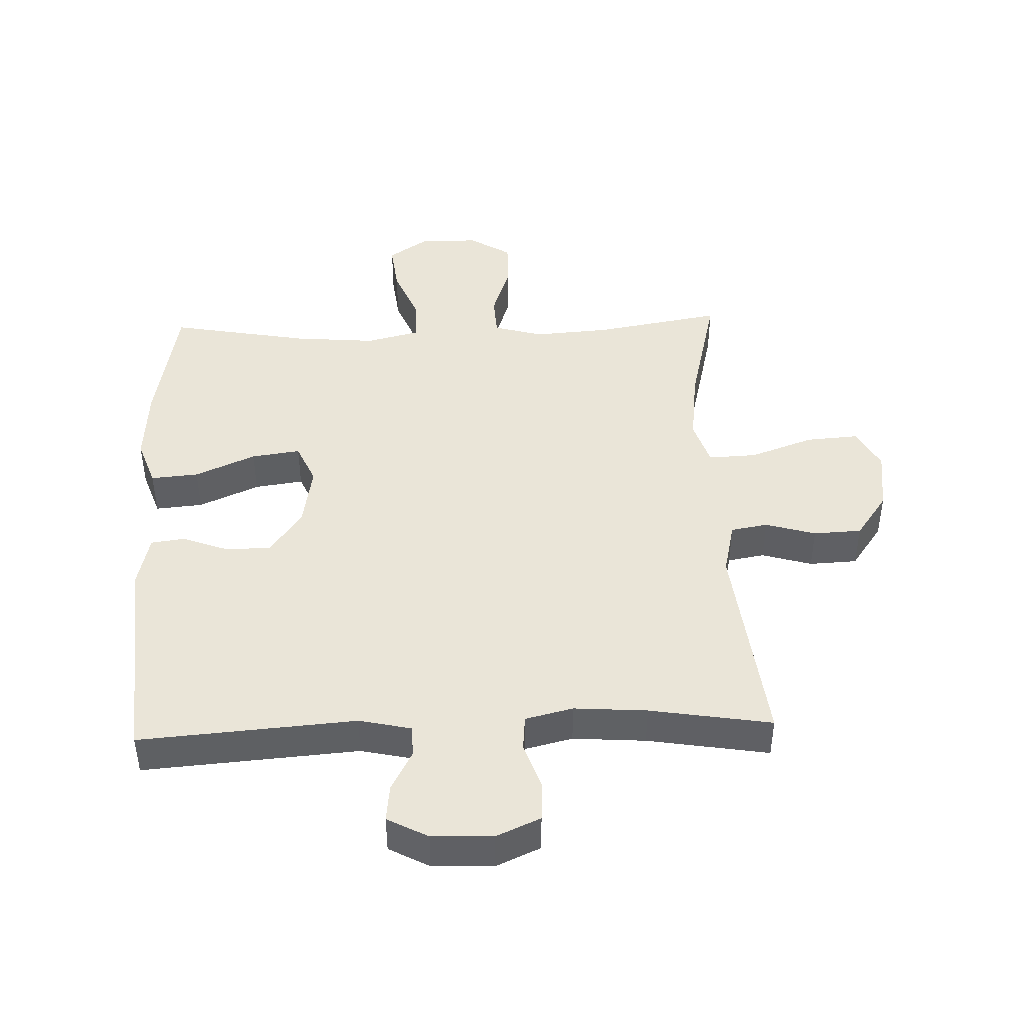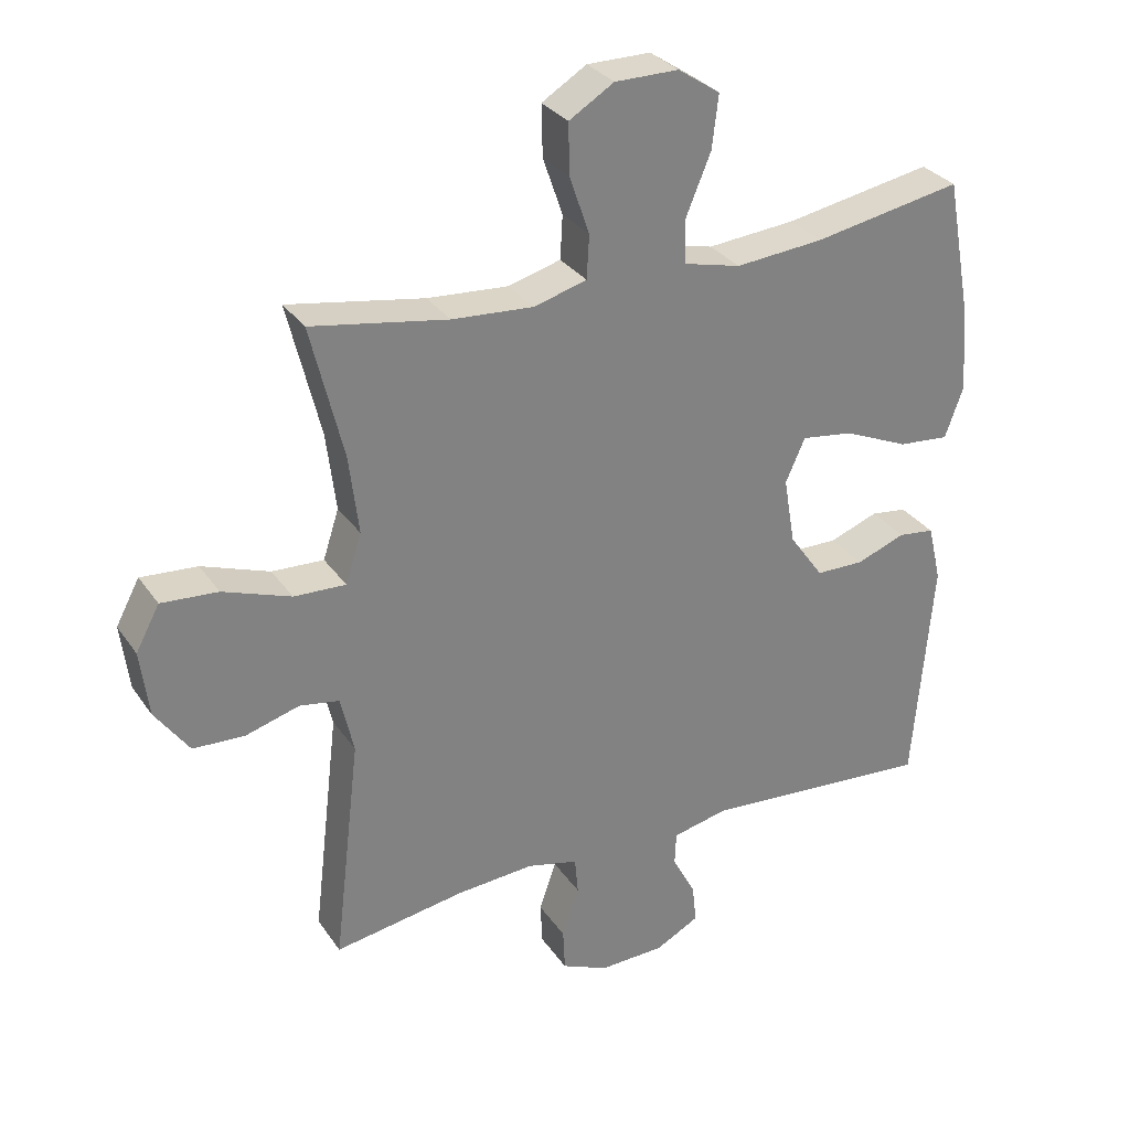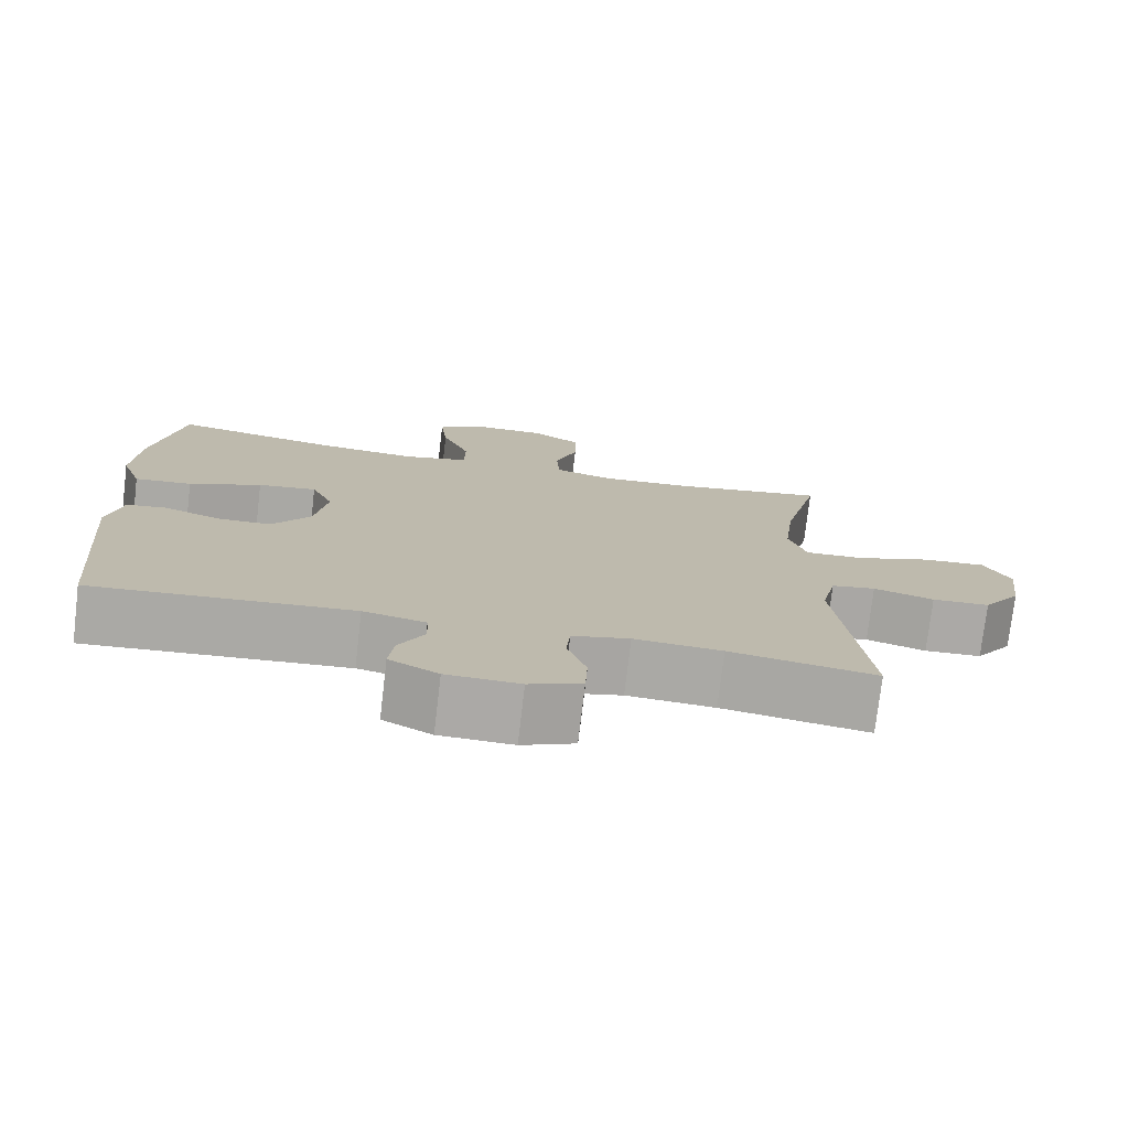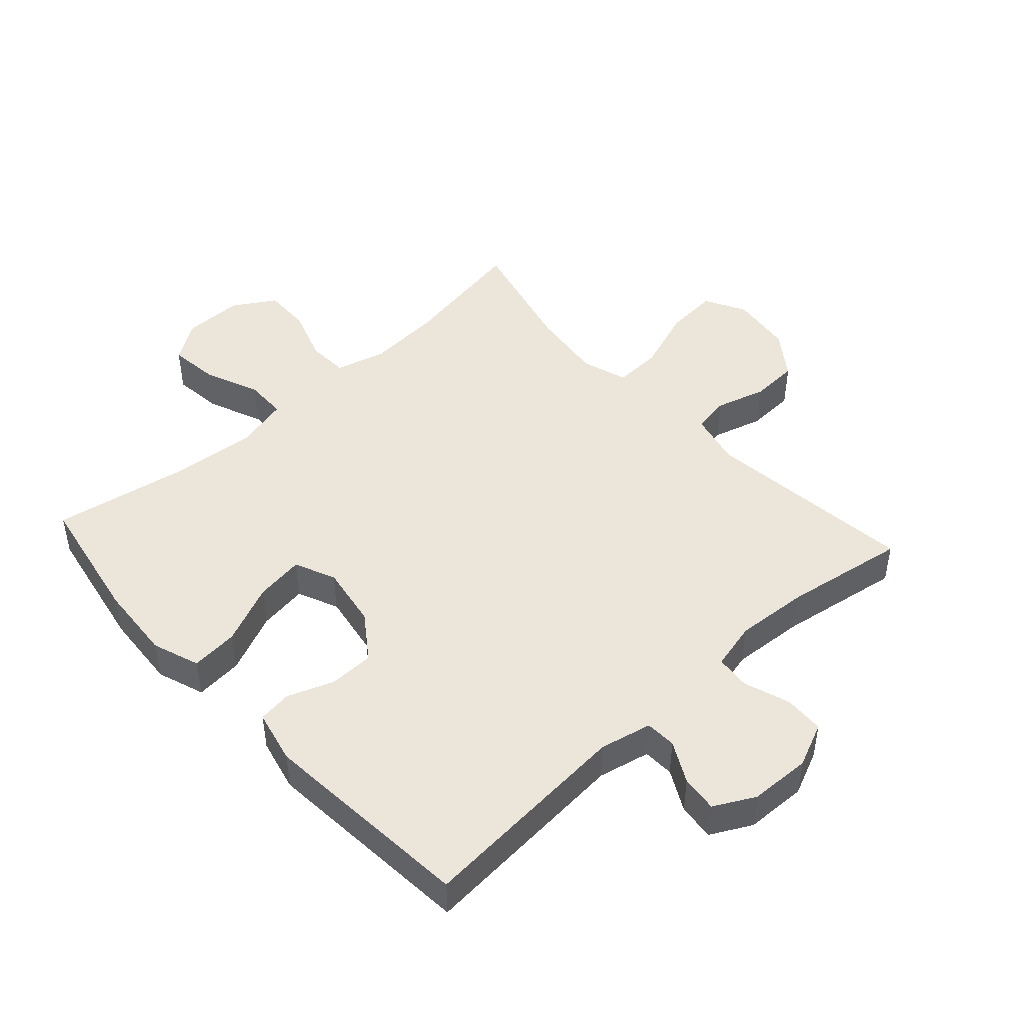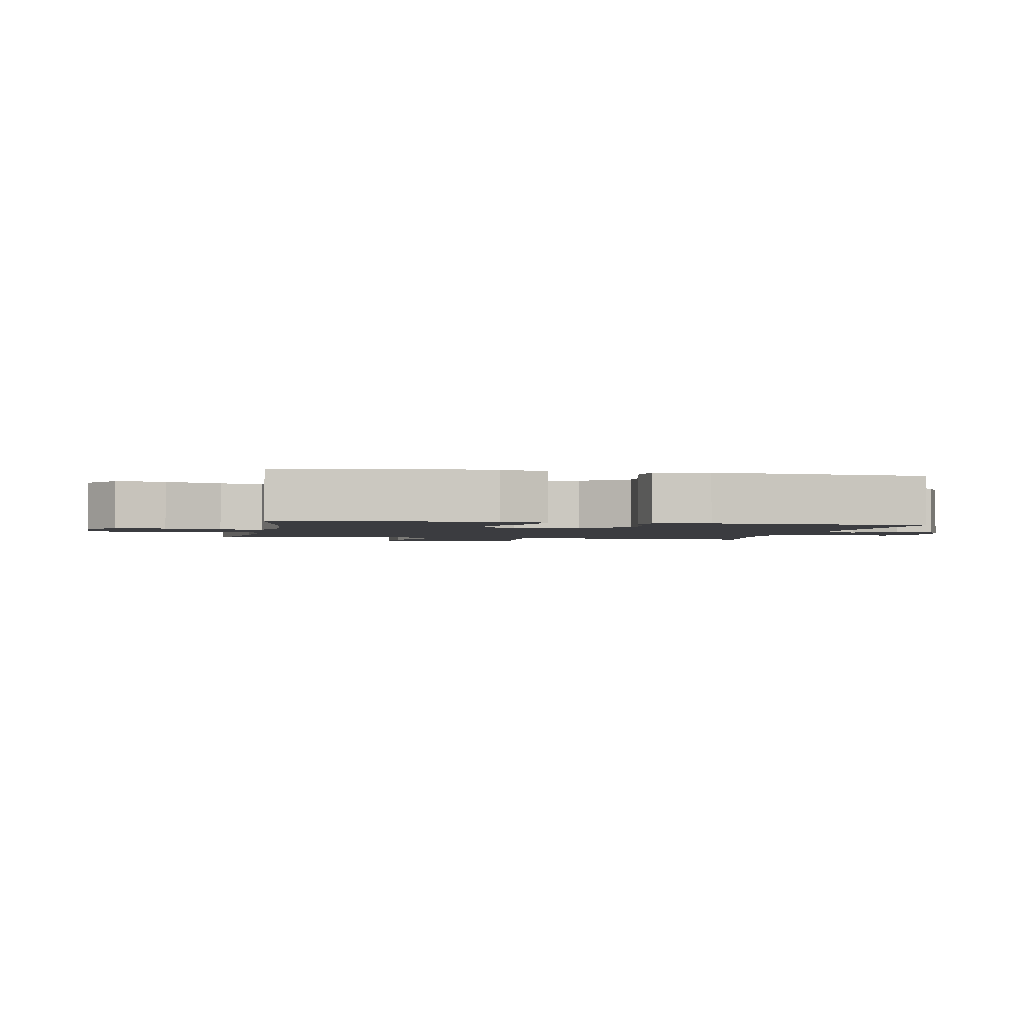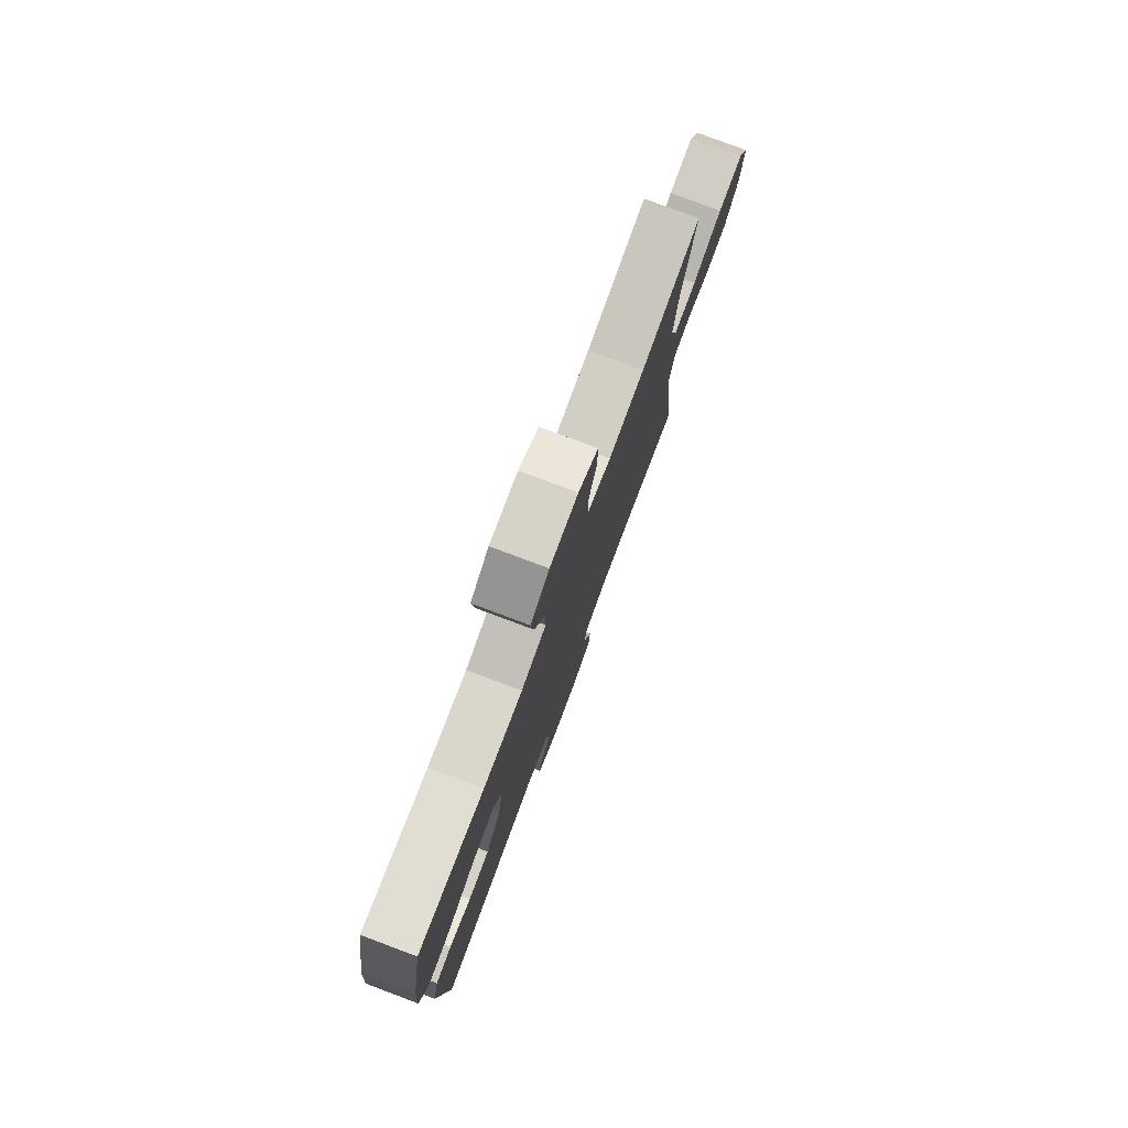
<metadata>
{"format":"obj","ext":"obj","renderer":"f3d","projection":"perspective","resolution":1024,"background":"white","views":[{"elev":44.7,"azim":178.0,"up":"+Y"},{"elev":30.4,"azim":-28.2,"up":"+Z"},{"elev":-75.6,"azim":173.3,"up":"+Z"},{"elev":46.7,"azim":137.7,"up":"+Y"},{"elev":-2.0,"azim":79.0,"up":"+Y"},{"elev":78.6,"azim":110.5,"up":"+Z"}]}
</metadata>
<code>
o path5080
v -0.2758 0.0375 -0.4728
v -0.1582 0.0375 -0.4644
v -0.08111 0.0375 -0.4831
v -0.07596 0.0375 -0.5397
v -0.1015 0.0375 -0.614
v -0.09851 0.0375 -0.6782
v -0.02751 0.0375 -0.7096
v 0.07103 0.0375 -0.7062
v 0.1367 0.0375 -0.6716
v 0.13 0.0375 -0.612
v 0.09516 0.0375 -0.5462
v 0.09717 0.0375 -0.4962
v 0.181 0.0375 -0.4778
v 0.5295 0.0375 -0.5047
v 0.5585 0.0375 -0.1585
v 0.5384 0.0375 -0.07261
v 0.4838 0.0375 -0.06542
v 0.4096 0.0375 -0.093
v 0.3369 0.0375 -0.09182
v 0.2853 0.0375 -0.01956
v 0.2682 0.0375 0.08128
v 0.2973 0.0375 0.147
v 0.376 0.0375 0.1357
v 0.4734 0.0375 0.09304
v 0.5501 0.0375 0.08627
v 0.5773 0.0375 0.1623
v 0.5685 0.0375 0.2863
v 0.5295 0.0375 0.4972
v 0.3062 0.0375 0.4567
v 0.1732 0.0375 0.4453
v 0.08776 0.0375 0.4665
v 0.08645 0.0375 0.5337
v 0.1236 0.0375 0.6235
v 0.1331 0.0375 0.7031
v 0.07002 0.0375 0.7453
v -0.02582 0.0375 0.7453
v -0.09326 0.0375 0.704
v -0.0916 0.0375 0.6272
v -0.06186 0.0375 0.5406
v -0.06548 0.0375 0.4752
v -0.145 0.0375 0.4531
v -0.2674 0.0375 0.4618
v -0.4722 0.0375 0.4972
v -0.4234 0.0375 0.297
v -0.4089 0.0375 0.1787
v -0.4329 0.0375 0.1049
v -0.5108 0.0375 0.1083
v -0.6128 0.0375 0.1448
v -0.698 0.0375 0.1512
v -0.7336 0.0375 0.08468
v -0.721 0.0375 -0.0147
v -0.6699 0.0375 -0.08635
v -0.5924 0.0375 -0.08995
v -0.5113 0.0375 -0.06633
v -0.4519 0.0375 -0.07663
v -0.432 0.0375 -0.163
v -0.4722 0.0375 -0.5047
v -0.2758 -0.0375 -0.4728
v -0.1582 -0.0375 -0.4644
v -0.08111 -0.0375 -0.4831
v -0.07596 -0.0375 -0.5397
v -0.1015 -0.0375 -0.614
v -0.09851 -0.0375 -0.6782
v -0.02751 -0.0375 -0.7096
v 0.07103 -0.0375 -0.7062
v 0.1367 -0.0375 -0.6716
v 0.13 -0.0375 -0.612
v 0.09516 -0.0375 -0.5462
v 0.09717 -0.0375 -0.4962
v 0.181 -0.0375 -0.4778
v 0.5295 -0.0375 -0.5047
v 0.5585 -0.0375 -0.1585
v 0.5384 -0.0375 -0.07261
v 0.4838 -0.0375 -0.06542
v 0.4096 -0.0375 -0.093
v 0.3369 -0.0375 -0.09182
v 0.2853 -0.0375 -0.01956
v 0.2682 -0.0375 0.08128
v 0.2973 -0.0375 0.147
v 0.376 -0.0375 0.1357
v 0.4734 -0.0375 0.09304
v 0.5501 -0.0375 0.08627
v 0.5773 -0.0375 0.1623
v 0.5685 -0.0375 0.2863
v 0.5295 -0.0375 0.4972
v 0.3062 -0.0375 0.4567
v 0.1732 -0.0375 0.4453
v 0.08776 -0.0375 0.4665
v 0.08645 -0.0375 0.5337
v 0.1236 -0.0375 0.6235
v 0.1331 -0.0375 0.7031
v 0.07002 -0.0375 0.7453
v -0.02582 -0.0375 0.7453
v -0.09326 -0.0375 0.704
v -0.0916 -0.0375 0.6272
v -0.06186 -0.0375 0.5406
v -0.06548 -0.0375 0.4752
v -0.145 -0.0375 0.4531
v -0.2674 -0.0375 0.4618
v -0.4722 -0.0375 0.4972
v -0.4234 -0.0375 0.297
v -0.4089 -0.0375 0.1787
v -0.4329 -0.0375 0.1049
v -0.5108 -0.0375 0.1083
v -0.6128 -0.0375 0.1448
v -0.698 -0.0375 0.1512
v -0.7336 -0.0375 0.08468
v -0.721 -0.0375 -0.0147
v -0.6699 -0.0375 -0.08635
v -0.5924 -0.0375 -0.08995
v -0.5113 -0.0375 -0.06633
v -0.4519 -0.0375 -0.07663
v -0.432 -0.0375 -0.163
v -0.4722 -0.0375 -0.5047
v -0.698 0.0375 0.1512
v -0.698 0.0375 0.1512
v -0.7336 0.0375 0.08468
v -0.721 0.0375 -0.0147
v -0.6699 0.0375 -0.08635
v -0.6128 0.0375 0.1448
v -0.5924 0.0375 -0.08995
v -0.5108 0.0375 0.1083
v -0.5113 0.0375 -0.06633
v -0.4519 0.0375 -0.07663
v -0.4519 0.0375 -0.07663
v -0.4329 0.0375 0.1049
v -0.4329 0.0375 0.1049
v -0.432 0.0375 -0.163
v -0.4722 0.0375 0.4972
v -0.4722 0.0375 0.4972
v -0.4234 0.0375 0.297
v -0.4722 0.0375 -0.5047
v -0.4722 0.0375 -0.5047
v -0.4089 0.0375 0.1787
v -0.2758 0.0375 -0.4728
v -0.2674 0.0375 0.4618
v -0.1582 0.0375 -0.4644
v -0.145 0.0375 0.4531
v -0.08111 0.0375 -0.4831
v -0.08111 0.0375 -0.4831
v -0.06548 0.0375 0.4752
v -0.06548 0.0375 0.4752
v -0.07596 0.0375 -0.5397
v -0.1015 0.0375 -0.614
v -0.09851 0.0375 -0.6782
v -0.09851 0.0375 -0.6782
v -0.02751 0.0375 -0.7096
v -0.02582 0.0375 0.7453
v -0.09326 0.0375 0.704
v -0.0916 0.0375 0.6272
v -0.06186 0.0375 0.5406
v 0.07103 0.0375 -0.7062
v 0.07002 0.0375 0.7453
v 0.1331 0.0375 0.7031
v 0.1331 0.0375 0.7031
v 0.1367 0.0375 -0.6716
v 0.1367 0.0375 -0.6716
v 0.1236 0.0375 0.6235
v 0.08645 0.0375 0.5337
v 0.08776 0.0375 0.4665
v 0.08776 0.0375 0.4665
v 0.1732 0.0375 0.4453
v 0.09516 0.0375 -0.5462
v 0.09717 0.0375 -0.4962
v 0.09717 0.0375 -0.4962
v 0.13 0.0375 -0.612
v 0.181 0.0375 -0.4778
v 0.3062 0.0375 0.4567
v 0.2682 0.0375 0.08128
v 0.2973 0.0375 0.147
v 0.2973 0.0375 0.147
v 0.2853 0.0375 -0.01956
v 0.3369 0.0375 -0.09182
v 0.376 0.0375 0.1357
v 0.4096 0.0375 -0.093
v 0.4734 0.0375 0.09304
v 0.4838 0.0375 -0.06542
v 0.5295 0.0375 0.4972
v 0.5295 0.0375 0.4972
v 0.5501 0.0375 0.08627
v 0.5501 0.0375 0.08627
v 0.5384 0.0375 -0.07261
v 0.5384 0.0375 -0.07261
v 0.5295 0.0375 -0.5047
v 0.5295 0.0375 -0.5047
v 0.5585 0.0375 -0.1585
v 0.5685 0.0375 0.2863
v 0.5773 0.0375 0.1623
v -0.698 -0.0375 0.1512
v -0.698 -0.0375 0.1512
v -0.7336 -0.0375 0.08468
v -0.721 -0.0375 -0.0147
v -0.6699 -0.0375 -0.08635
v -0.6128 -0.0375 0.1448
v -0.5924 -0.0375 -0.08995
v -0.5108 -0.0375 0.1083
v -0.5113 -0.0375 -0.06633
v -0.4519 -0.0375 -0.07663
v -0.4519 -0.0375 -0.07663
v -0.4329 -0.0375 0.1049
v -0.4329 -0.0375 0.1049
v -0.432 -0.0375 -0.163
v -0.4722 -0.0375 0.4972
v -0.4722 -0.0375 0.4972
v -0.4234 -0.0375 0.297
v -0.4722 -0.0375 -0.5047
v -0.4722 -0.0375 -0.5047
v -0.4089 -0.0375 0.1787
v -0.2758 -0.0375 -0.4728
v -0.2674 -0.0375 0.4618
v -0.1582 -0.0375 -0.4644
v -0.145 -0.0375 0.4531
v -0.08111 -0.0375 -0.4831
v -0.08111 -0.0375 -0.4831
v -0.06548 -0.0375 0.4752
v -0.06548 -0.0375 0.4752
v -0.07596 -0.0375 -0.5397
v -0.1015 -0.0375 -0.614
v -0.09851 -0.0375 -0.6782
v -0.09851 -0.0375 -0.6782
v -0.02751 -0.0375 -0.7096
v -0.02582 -0.0375 0.7453
v -0.09326 -0.0375 0.704
v -0.0916 -0.0375 0.6272
v -0.06186 -0.0375 0.5406
v 0.07103 -0.0375 -0.7062
v 0.07002 -0.0375 0.7453
v 0.1331 -0.0375 0.7031
v 0.1331 -0.0375 0.7031
v 0.1367 -0.0375 -0.6716
v 0.1367 -0.0375 -0.6716
v 0.1236 -0.0375 0.6235
v 0.08645 -0.0375 0.5337
v 0.08776 -0.0375 0.4665
v 0.08776 -0.0375 0.4665
v 0.1732 -0.0375 0.4453
v 0.09516 -0.0375 -0.5462
v 0.09717 -0.0375 -0.4962
v 0.09717 -0.0375 -0.4962
v 0.13 -0.0375 -0.612
v 0.181 -0.0375 -0.4778
v 0.3062 -0.0375 0.4567
v 0.2682 -0.0375 0.08128
v 0.2973 -0.0375 0.147
v 0.2973 -0.0375 0.147
v 0.2853 -0.0375 -0.01956
v 0.3369 -0.0375 -0.09182
v 0.376 -0.0375 0.1357
v 0.4096 -0.0375 -0.093
v 0.4734 -0.0375 0.09304
v 0.4838 -0.0375 -0.06542
v 0.5295 -0.0375 0.4972
v 0.5295 -0.0375 0.4972
v 0.5501 -0.0375 0.08627
v 0.5501 -0.0375 0.08627
v 0.5384 -0.0375 -0.07261
v 0.5384 -0.0375 -0.07261
v 0.5295 -0.0375 -0.5047
v 0.5295 -0.0375 -0.5047
v 0.5585 -0.0375 -0.1585
v 0.5685 -0.0375 0.2863
v 0.5773 -0.0375 0.1623
f 249 247 258
f 244 234 243
f 202 246 198
f 243 234 215
f 195 194 192
f 208 210 205
f 242 236 244
f 237 226 240
f 238 246 213
f 243 215 212
f 236 234 244
f 246 202 211
f 243 212 208
f 213 246 211
f 228 227 232
f 217 238 213
f 209 202 206
f 211 202 209
f 262 261 248
f 243 208 200
f 225 232 224
f 252 242 261
f 224 222 223
f 256 251 260
f 215 233 225
f 241 247 246
f 197 196 195
f 243 200 198
f 191 194 189
f 195 192 193
f 233 215 234
f 241 246 238
f 248 242 244
f 222 232 227
f 198 200 197
f 240 226 230
f 205 210 203
f 261 242 248
f 254 262 250
f 224 232 222
f 237 217 221
f 196 194 195
f 192 194 191
f 238 217 237
f 221 217 218
f 250 262 248
f 200 196 197
f 221 218 219
f 210 208 212
f 249 260 251
f 258 247 241
f 226 237 221
f 260 249 258
f 246 243 198
f 225 233 232
f 116 50 107 190
f 50 51 108 107
f 51 52 109 108
f 48 49 106 105
f 52 53 110 109
f 47 48 105 104
f 53 54 111 110
f 54 125 199 111
f 127 47 104 201
f 55 56 113 112
f 130 44 101 204
f 56 133 207 113
f 45 46 103 102
f 44 45 102 101
f 57 1 58 114
f 42 43 100 99
f 1 2 59 58
f 41 42 99 98
f 2 140 214 59
f 142 41 98 216
f 4 5 62 61
f 5 146 220 62
f 6 7 64 63
f 36 37 94 93
f 37 38 95 94
f 38 39 96 95
f 3 4 61 60
f 39 40 97 96
f 7 8 65 64
f 35 36 93 92
f 155 35 92 229
f 8 157 231 65
f 33 34 91 90
f 32 33 90 89
f 161 32 89 235
f 30 31 88 87
f 11 165 239 68
f 10 11 68 67
f 9 10 67 66
f 12 13 70 69
f 29 30 87 86
f 21 171 245 78
f 20 21 78 77
f 19 20 77 76
f 22 23 80 79
f 18 19 76 75
f 23 24 81 80
f 17 18 75 74
f 179 29 86 253
f 24 181 255 81
f 183 17 74 257
f 13 185 259 70
f 15 16 73 72
f 14 15 72 71
f 27 28 85 84
f 26 27 84 83
f 25 26 83 82
f 175 184 173
f 170 169 160
f 128 124 172
f 169 141 160
f 121 118 120
f 134 131 136
f 168 170 162
f 163 166 152
f 164 139 172
f 169 138 141
f 162 170 160
f 172 137 128
f 169 134 138
f 139 137 172
f 154 158 153
f 143 139 164
f 135 132 128
f 137 135 128
f 188 174 187
f 169 126 134
f 151 150 158
f 178 187 168
f 150 149 148
f 182 186 177
f 141 151 159
f 167 172 173
f 123 121 122
f 169 124 126
f 117 115 120
f 121 119 118
f 159 160 141
f 167 164 172
f 174 170 168
f 148 153 158
f 124 123 126
f 166 156 152
f 131 129 136
f 187 174 168
f 180 176 188
f 150 148 158
f 163 147 143
f 122 121 120
f 118 117 120
f 164 163 143
f 147 144 143
f 176 174 188
f 126 123 122
f 147 145 144
f 136 138 134
f 175 177 186
f 184 167 173
f 152 147 163
f 186 184 175
f 172 124 169
f 151 158 159

</code>
